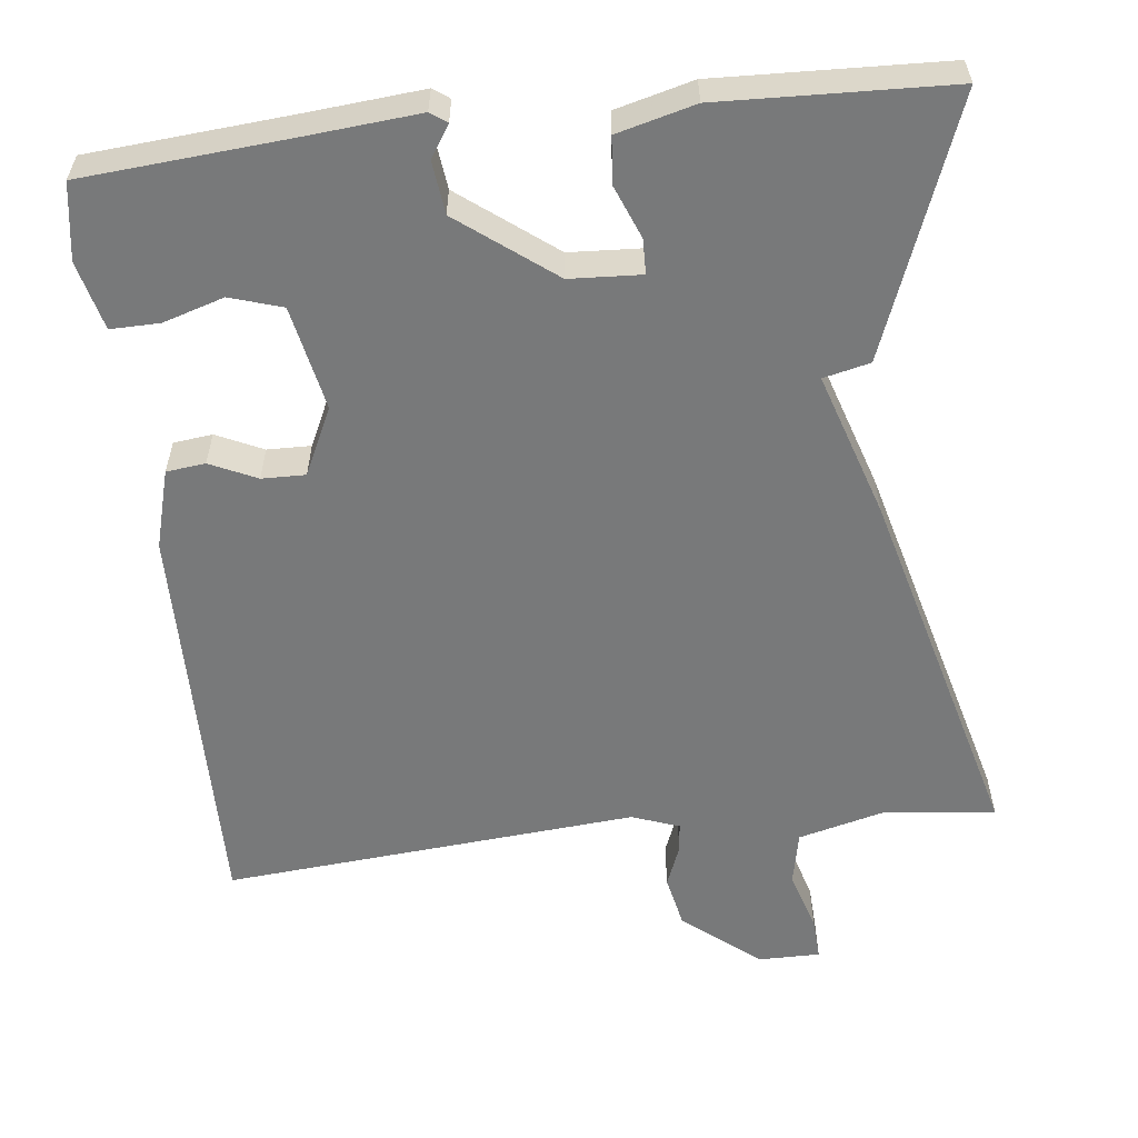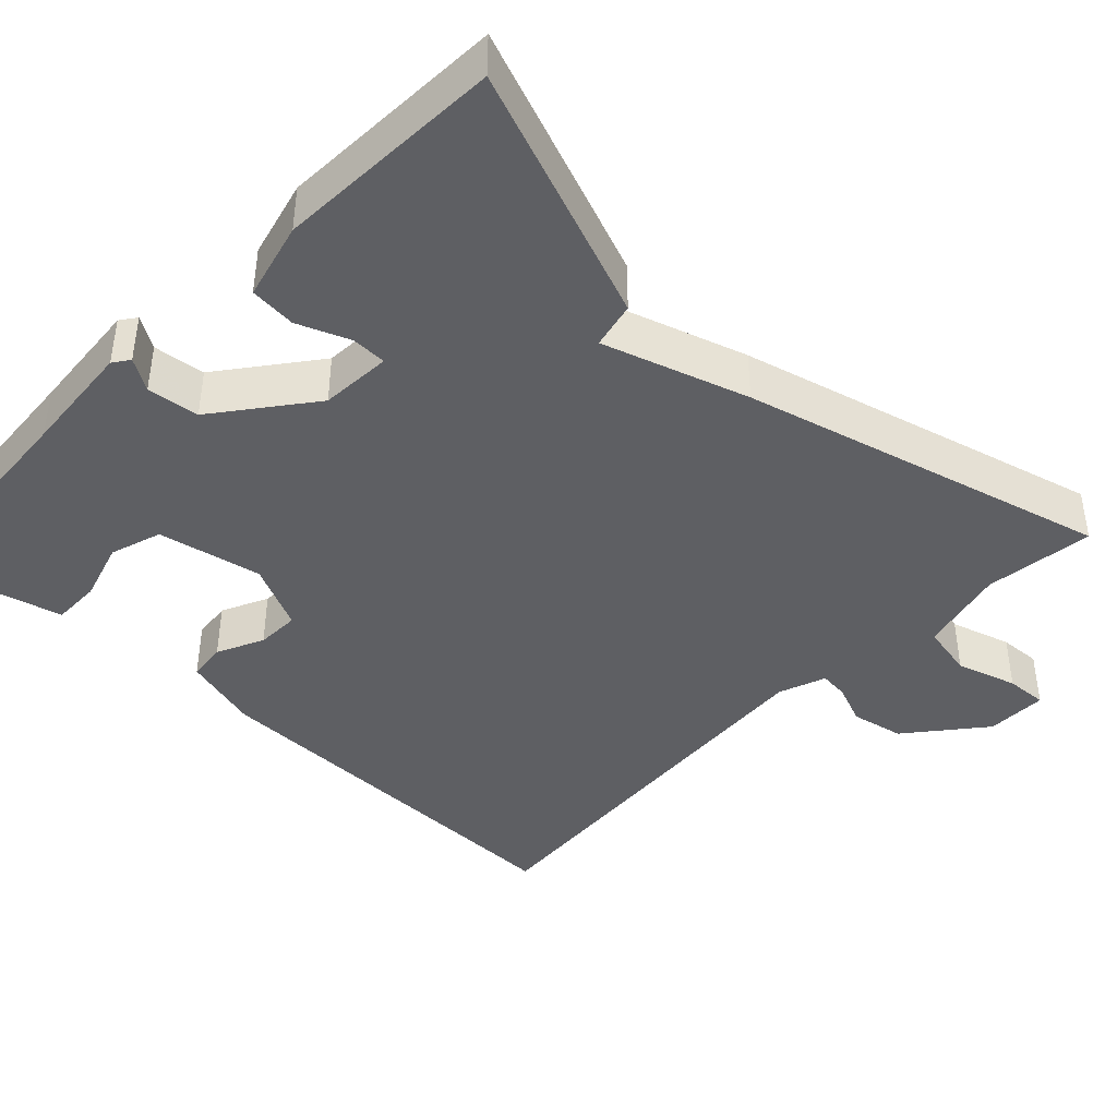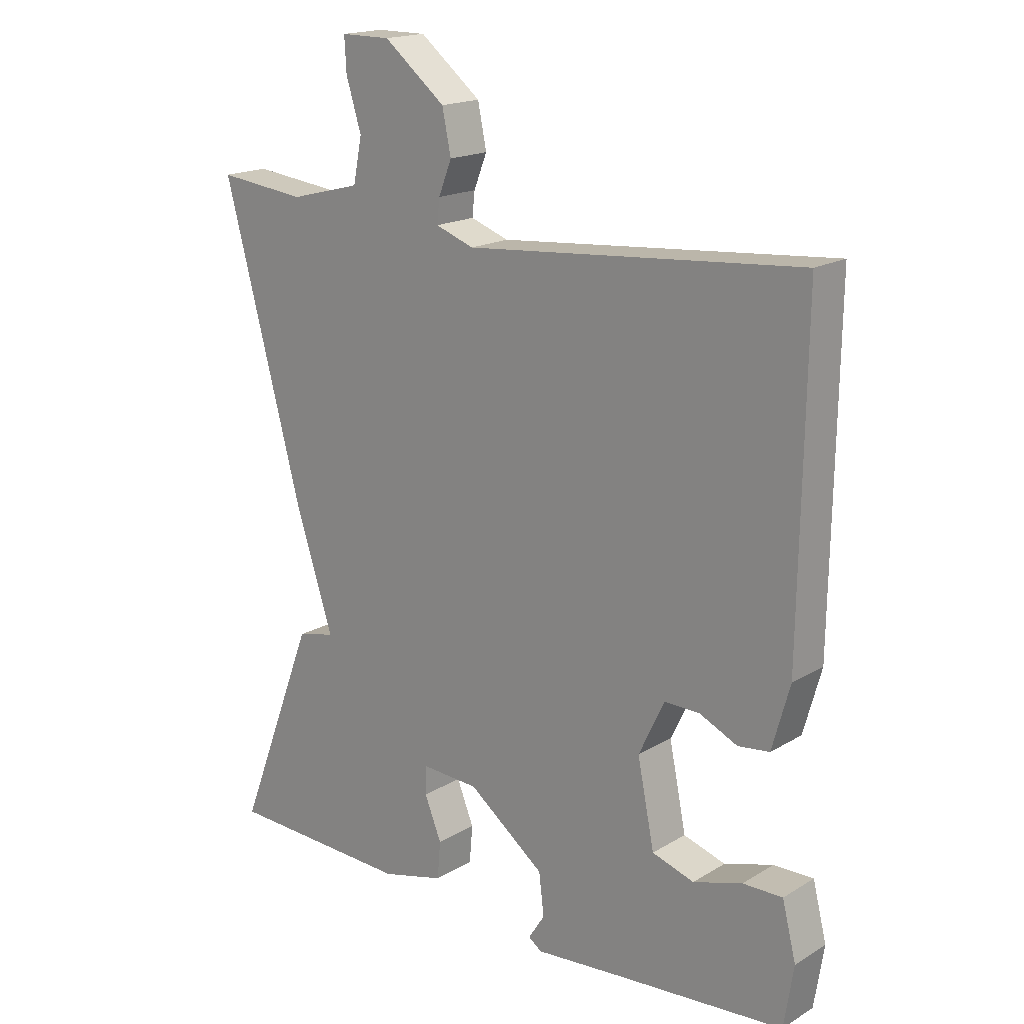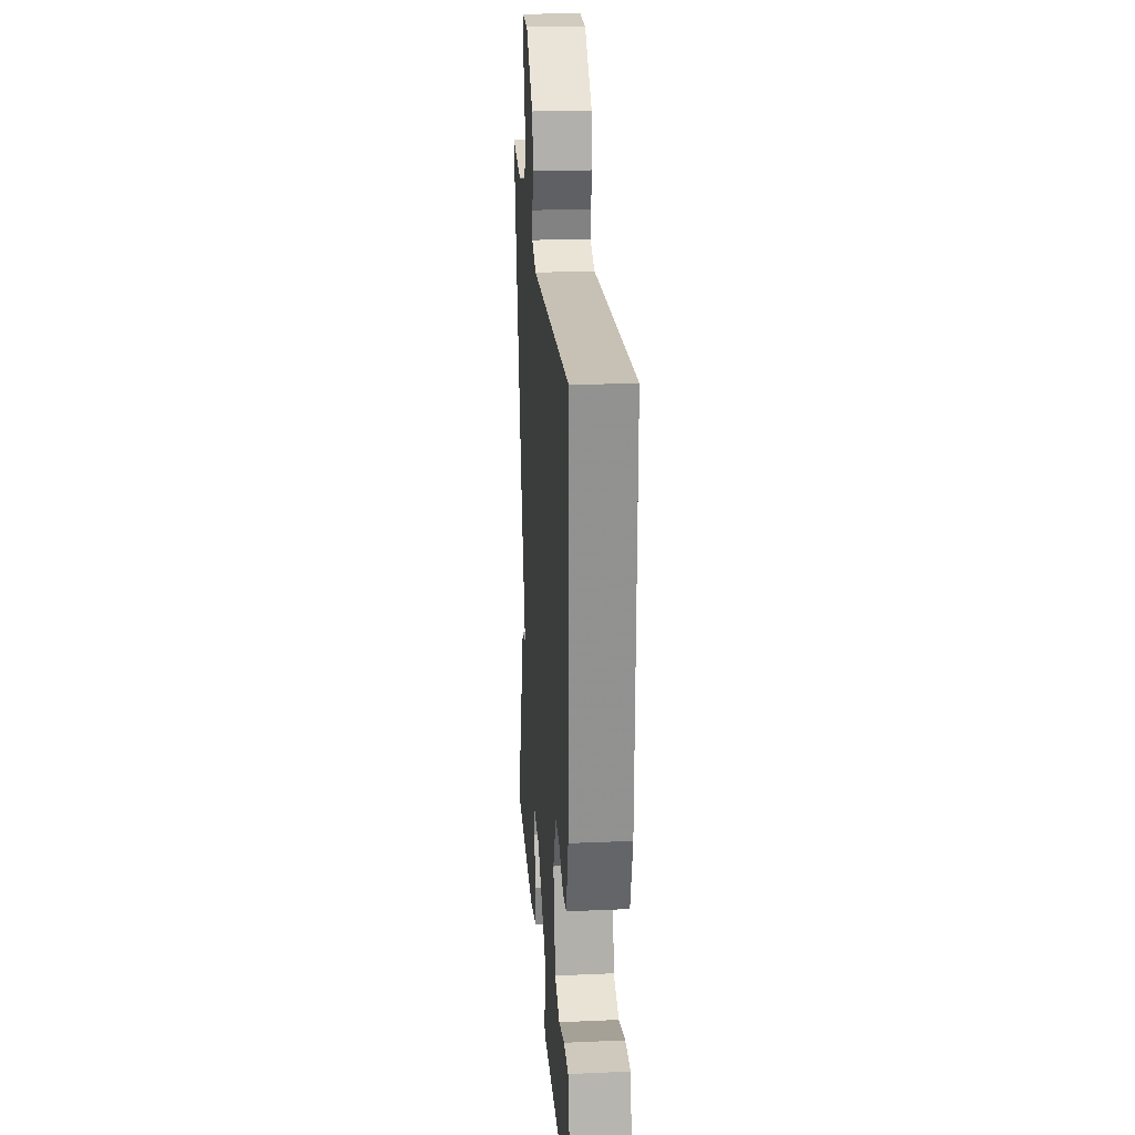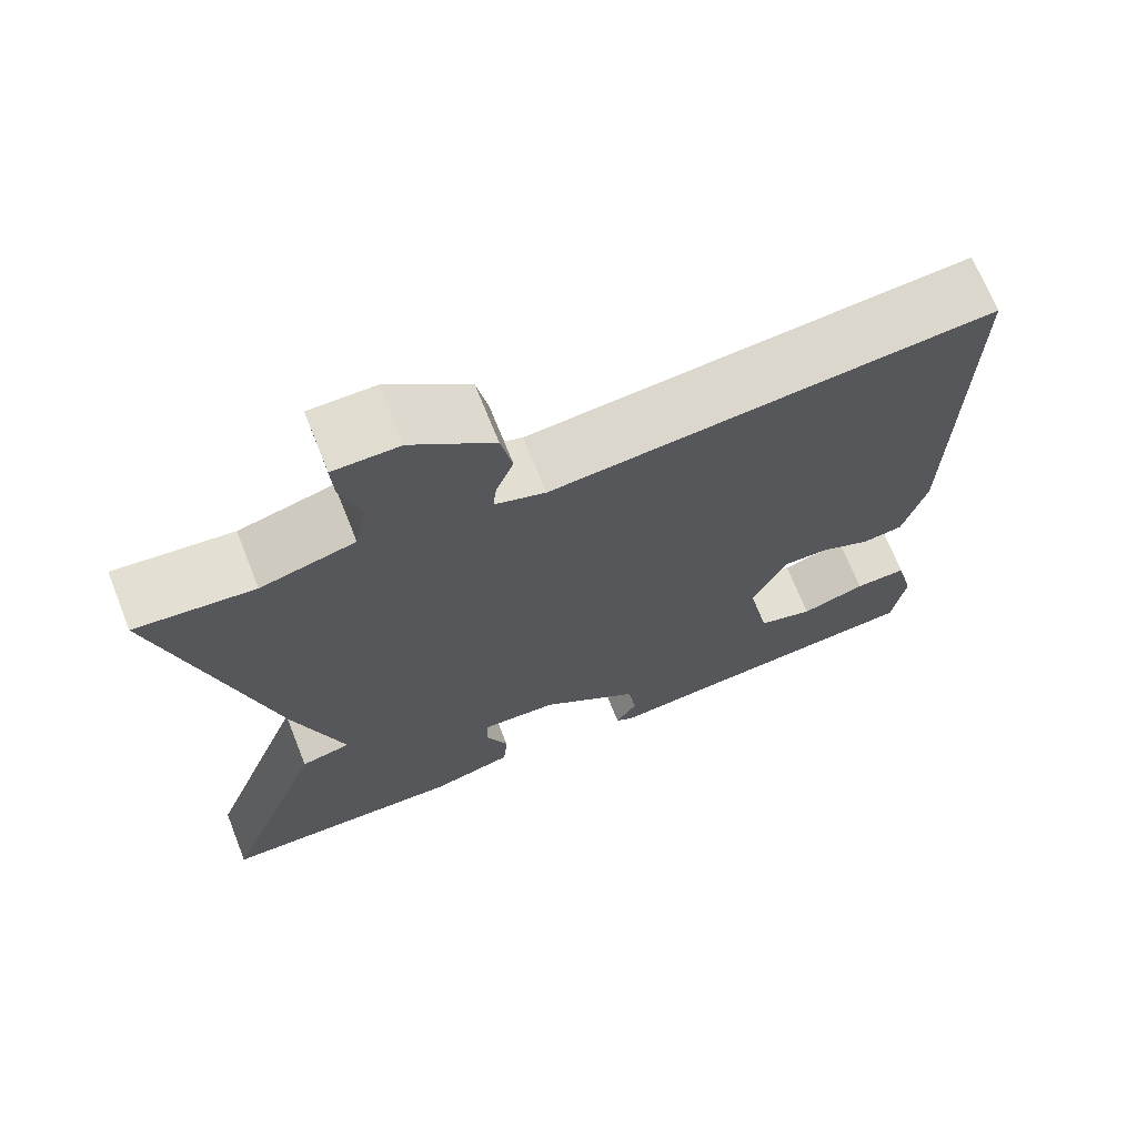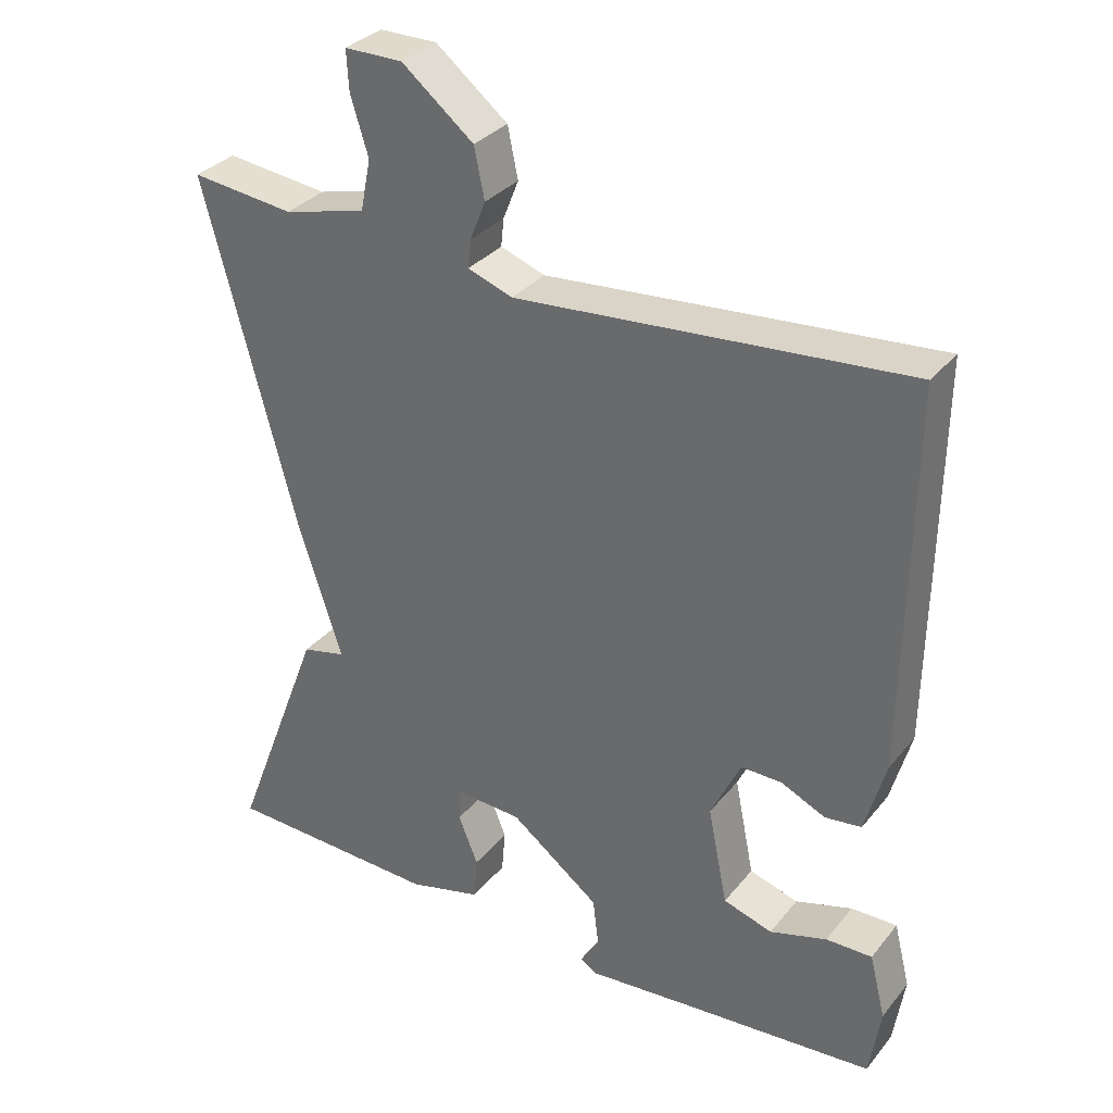
<metadata>
{"format":"obj","ext":"obj","renderer":"f3d","projection":"perspective","resolution":1024,"background":"white","views":[{"elev":-57.7,"azim":-173.5,"up":"+Y"},{"elev":-41.5,"azim":-134.0,"up":"+Y"},{"elev":17.8,"azim":40.8,"up":"+Z"},{"elev":23.4,"azim":85.8,"up":"+Z"},{"elev":69.7,"azim":-21.7,"up":"+Z"},{"elev":32.5,"azim":32.4,"up":"+Z"}]}
</metadata>
<code>
v 0.5 0.07 0.5
v 0.493 0.07 -0.02
v 0.465 0.07 -0.121
v 0.415 0.07 -0.127
v 0.355 0.07 -0.099
v 0.299 0.07 -0.098
v 0.258 0.07 -0.184
v 0.285 0.07 -0.318
v 0.352 0.07 -0.339
v 0.43 0.07 -0.315
v 0.493 0.07 -0.314
v 0.515 0.07 -0.402
v 0.5 0.07 -0.5
v 0.239 0.07 -0.521
v 0.091 0.07 -0.534
v 0.07 0.07 -0.519
v 0.096 0.07 -0.478
v 0.088 0.07 -0.411
v -0.034 0.07 -0.318
v -0.126 0.07 -0.313
v -0.127 0.07 -0.358
v -0.1 0.07 -0.425
v -0.105 0.07 -0.485
v -0.205 0.07 -0.511
v -0.5 0.07 -0.5
v -0.375 0.07 -0.172
v -0.315 0.07 -0.158
v -0.375 0.07 0.028
v -0.5 0.07 0.5
v -0.359 0.07 0.484
v -0.246 0.07 0.513
v -0.232 0.07 0.583
v -0.256 0.07 0.661
v -0.259 0.07 0.715
v -0.18 0.07 0.715
v -0.082 0.07 0.636
v -0.068 0.07 0.568
v -0.089 0.07 0.515
v -0.093 0.07 0.477
v -0.032 0.07 0.455
v 0.5 0 0.5
v 0.493 0 -0.02
v 0.465 0 -0.121
v 0.415 0 -0.127
v 0.355 0 -0.099
v 0.299 0 -0.098
v 0.258 0 -0.184
v 0.285 0 -0.318
v 0.352 0 -0.339
v 0.43 0 -0.315
v 0.493 0 -0.314
v 0.515 0 -0.402
v 0.5 0 -0.5
v 0.239 0 -0.521
v 0.091 0 -0.534
v 0.07 0 -0.519
v 0.096 0 -0.478
v 0.088 0 -0.411
v -0.034 0 -0.318
v -0.126 0 -0.313
v -0.127 0 -0.358
v -0.1 0 -0.425
v -0.105 0 -0.485
v -0.205 0 -0.511
v -0.5 0 -0.5
v -0.375 0 -0.172
v -0.315 0 -0.158
v -0.375 0 0.028
v -0.5 0 0.5
v -0.359 0 0.484
v -0.246 0 0.513
v -0.232 0 0.583
v -0.256 0 0.661
v -0.259 0 0.715
v -0.18 0 0.715
v -0.082 0 0.636
v -0.068 0 0.568
v -0.089 0 0.515
v -0.093 0 0.477
v -0.032 0 0.455
f 36 37 38
f 35 36 38
f 34 35 38
f 33 34 38
f 32 33 38
f 31 32 38 39
f 30 31 39 40
f 27 28 29 30
f 25 26 27
f 24 25 27
f 23 24 27
f 22 23 27
f 21 22 27
f 20 21 27 30
f 19 20 30 40
f 14 15 16 17
f 13 14 17
f 12 13 17
f 11 12 17
f 10 11 17
f 9 10 17
f 8 9 17 18
f 18 19 40
f 8 18 40
f 7 8 40
f 3 4 5
f 2 3 5
f 1 2 5
f 40 1 5
f 40 5 6
f 6 7 40
f 78 77 76
f 78 76 75
f 78 75 74
f 78 74 73
f 78 73 72
f 79 78 72 71
f 80 79 71 70
f 70 69 68 67
f 67 66 65
f 67 65 64
f 67 64 63
f 67 63 62
f 67 62 61
f 70 67 61 60
f 80 70 60 59
f 57 56 55 54
f 57 54 53
f 57 53 52
f 57 52 51
f 57 51 50
f 57 50 49
f 58 57 49 48
f 80 59 58
f 80 58 48
f 80 48 47
f 45 44 43
f 45 43 42
f 45 42 41
f 45 41 80
f 46 45 80
f 80 47 46
f 1 41 42 2
f 2 42 43 3
f 3 43 44 4
f 4 44 45 5
f 5 45 46 6
f 6 46 47 7
f 7 47 48 8
f 8 48 49 9
f 9 49 50 10
f 10 50 51 11
f 11 51 52 12
f 12 52 53 13
f 13 53 54 14
f 14 54 55 15
f 15 55 56 16
f 16 56 57 17
f 17 57 58 18
f 18 58 59 19
f 19 59 60 20
f 20 60 61 21
f 21 61 62 22
f 22 62 63 23
f 23 63 64 24
f 24 64 65 25
f 25 65 66 26
f 26 66 67 27
f 27 67 68 28
f 28 68 69 29
f 29 69 70 30
f 30 70 71 31
f 31 71 72 32
f 32 72 73 33
f 33 73 74 34
f 34 74 75 35
f 35 75 76 36
f 36 76 77 37
f 37 77 78 38
f 38 78 79 39
f 39 79 80 40
f 40 80 41 1

</code>
